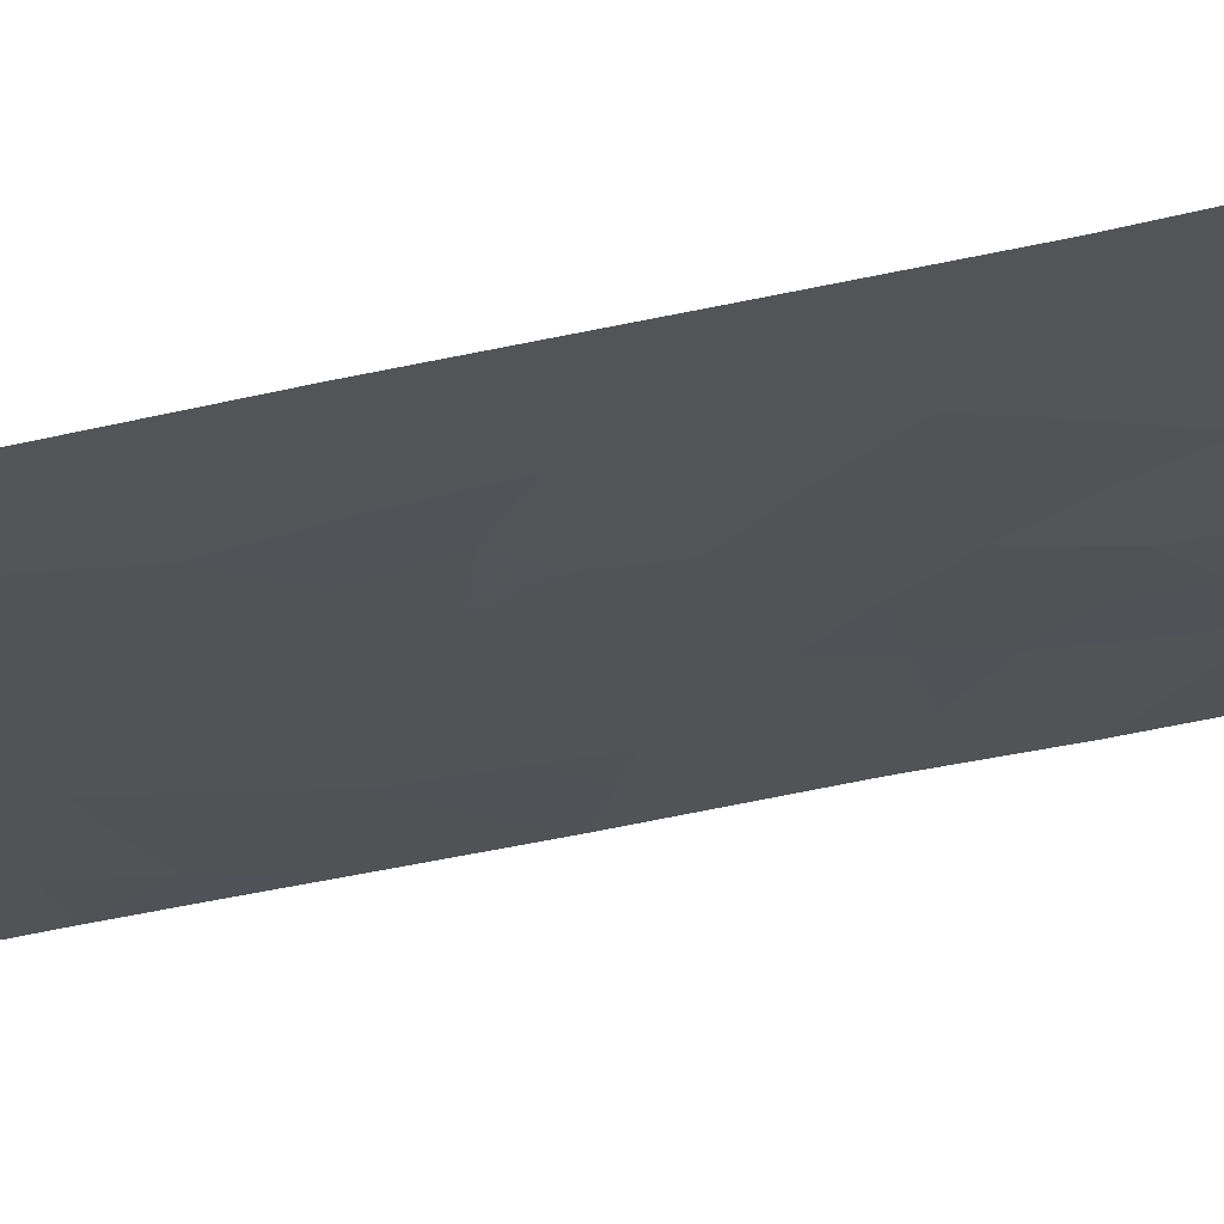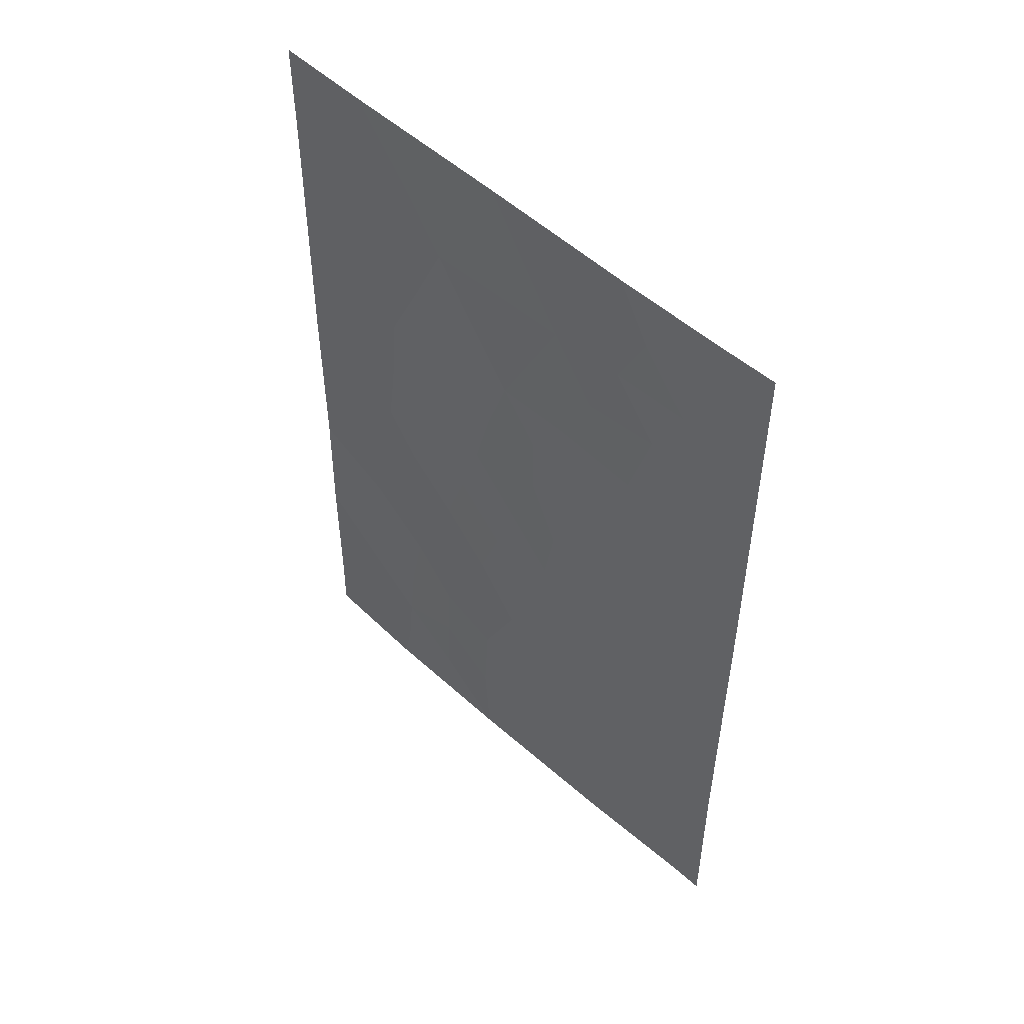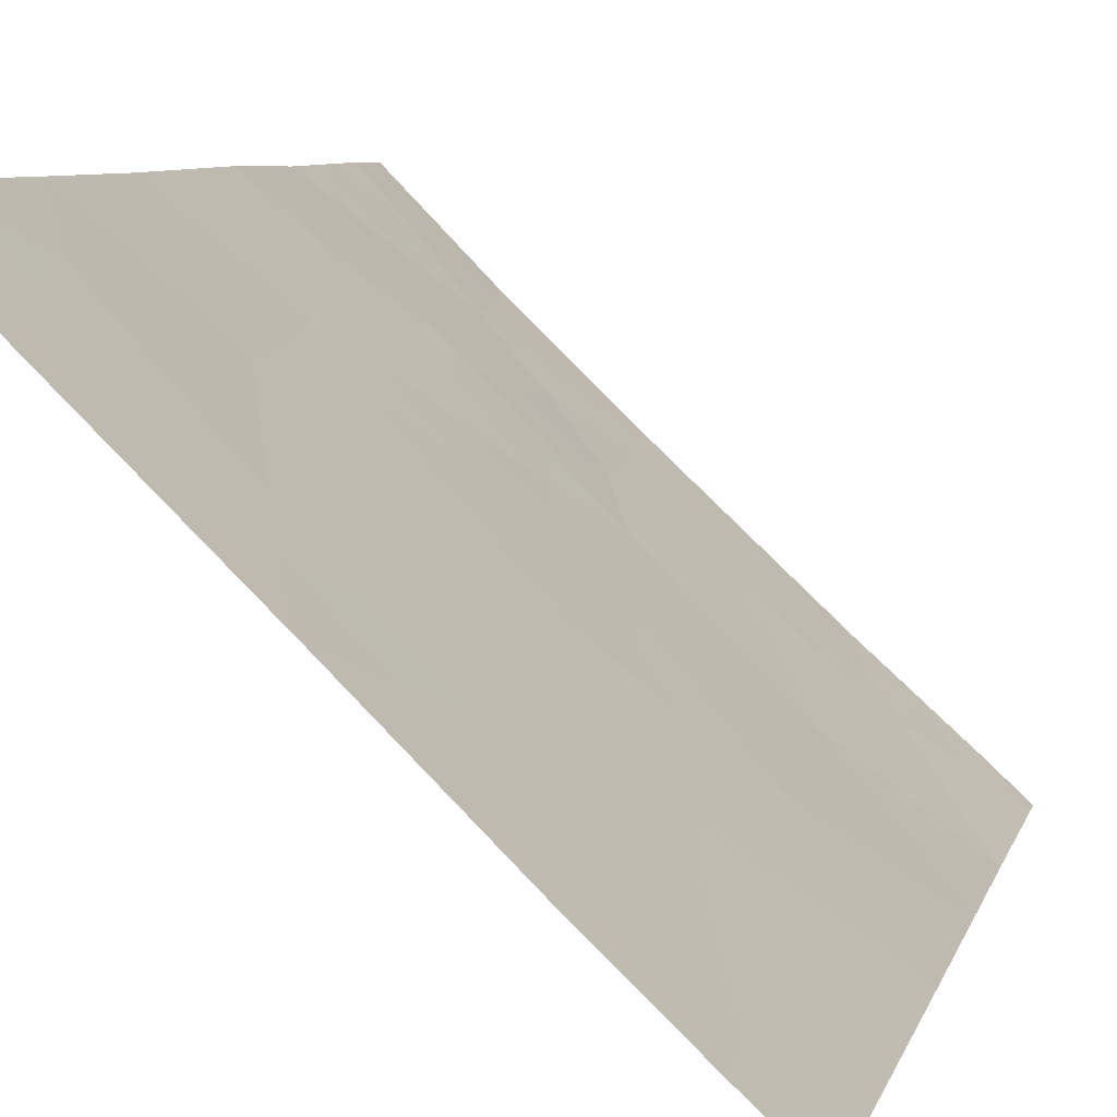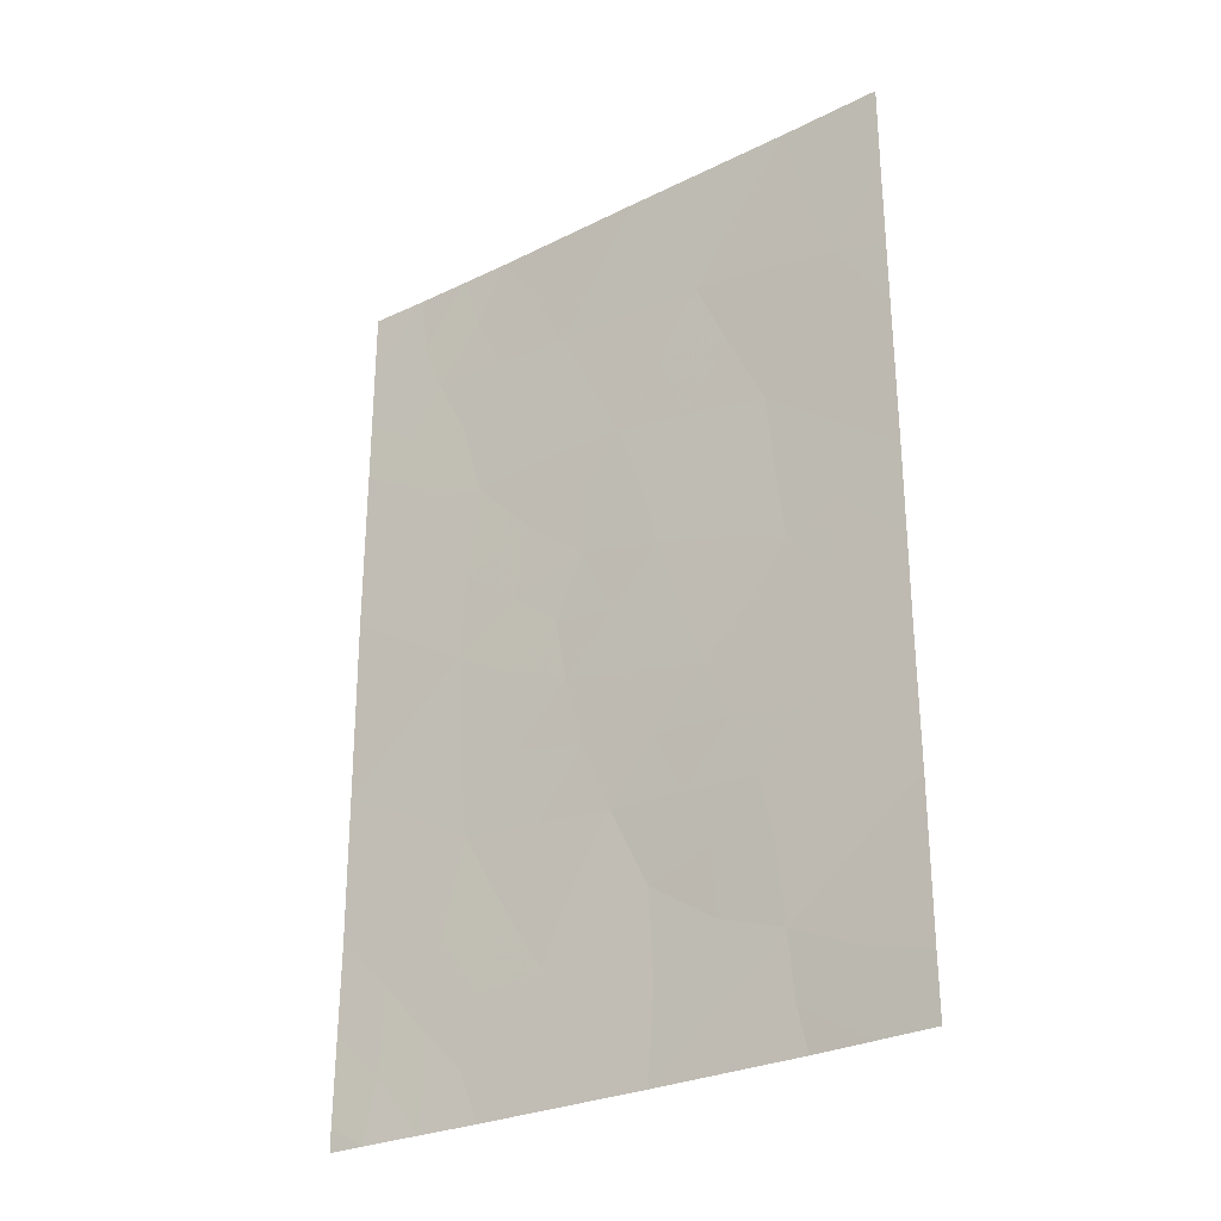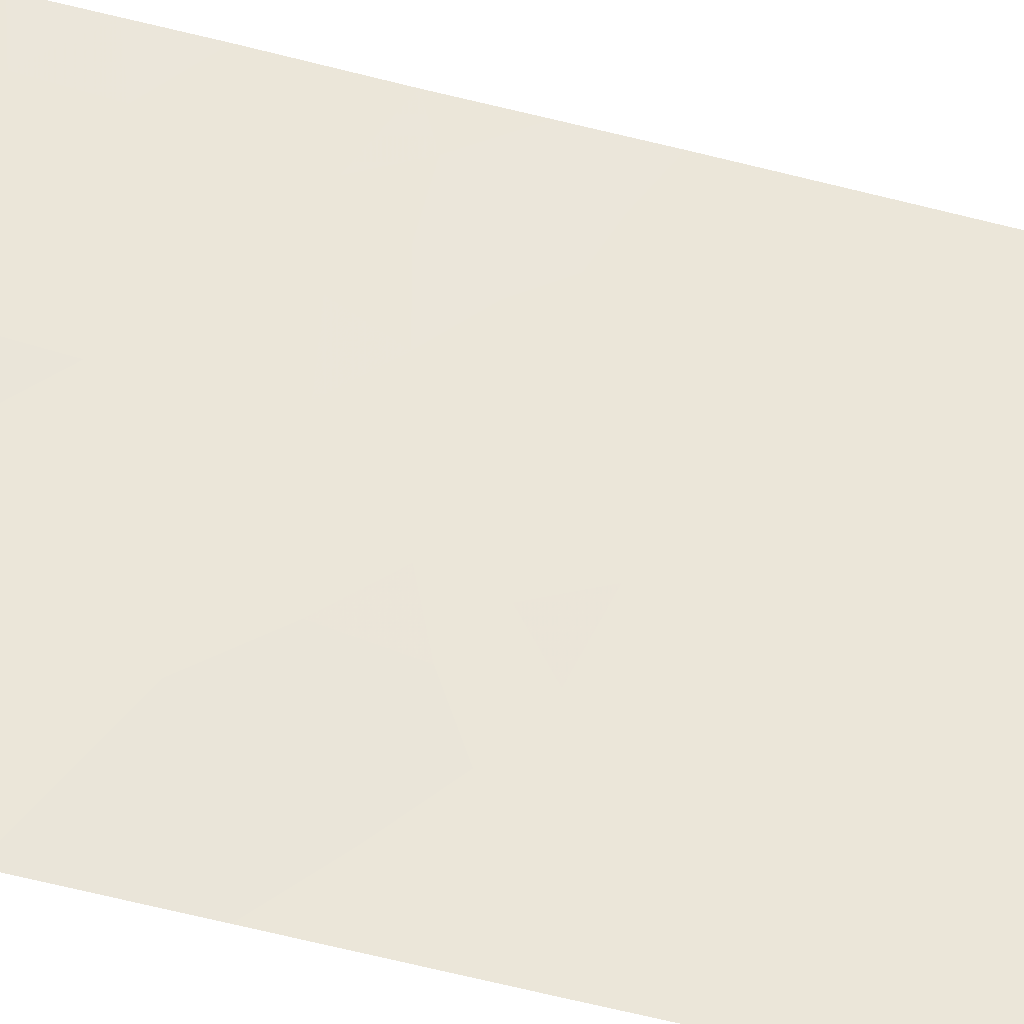
<metadata>
{"format":"obj","ext":"obj","renderer":"f3d","projection":"perspective","resolution":1024,"background":"white","views":[{"elev":-66.9,"azim":-78.1,"up":"+Z"},{"elev":51.7,"azim":-179.3,"up":"+Y"},{"elev":7.0,"azim":-167.5,"up":"+Z"},{"elev":-28.1,"azim":-7.5,"up":"+Y"},{"elev":-79.3,"azim":77.0,"up":"+Z"}]}
</metadata>
<code>
v -27.56 38 83.38
v -26.49 50 84.59
v -26.49 48.88 84.6
v -27.44 50 83.64
v -26.45 38.81 84.53
v -26.45 40.81 84.53
v -30.72 50 80.43
v -31.78 50 79.41
v -28.46 42.92 82.6
v -32.41 47.38 78.85
v -32.41 45.08 78.86
v -26.99 47.86 84.09
v -26.44 38 84.52
v -31.39 39.23 79.79
v -32.03 38 79.22
v -30.78 38 80.34
v -32.41 38 78.86
v -32.41 38.3 78.86
v -26.48 46.84 84.58
v -29.43 41.41 81.62
v -27.75 46.19 83.3
v -26.47 42.48 84.57
v -32.39 40.6 78.82
v -30.14 39.66 80.95
v -31.01 41.6 80.11
v -29.05 38 81.95
v -27.95 41.3 83.1
v -32.4 42.55 78.84
v -29.18 50 81.95
v -32.4 49.1 78.84
v -32.4 50 78.84
v -27.59 44.19 83.44
v -26.47 44.88 84.56
v -27.72 39.44 83.25
v -29.99 48.32 81.15
v -28.92 44.72 82.18
v -30.95 46.48 80.22
v -31.15 44.09 80.03
v -29.91 43.3 81.18
v -28.46 48.21 82.63
v -29.33 46.54 81.78
v -28.3 38 82.66
v -28.35 38.81 82.63
v -27.66 38.57 83.29
v -26.92 49.47 84.16
v -26.96 50 84.12
v -27.06 39.03 83.91
v -31.04 49.21 80.12
v -31.73 49.16 79.46
v -31.25 50 79.92
v -28.69 43.8 82.38
v -28.2 44.47 82.86
v -26.48 47.67 84.59
v -27 38 83.95
v -30.99 38.7 80.15
v -31.41 38 79.78
v -27.29 48.88 83.8
v -28.98 39.18 82.02
v -28.37 39.76 82.62
v -29.71 42.35 81.36
v -29.21 43.1 81.86
v -28.96 42.22 82.08
v -29.42 44.01 81.67
v -31.86 39.92 79.34
v -31.76 41.05 79.41
v -31.24 40.34 79.91
v -30.55 40.55 80.55
v -30.81 39.54 80.33
v -29.91 38 81.14
v -30.4 38.79 80.7
v -29.66 38.87 81.39
v -29.52 39.73 81.53
v -32.4 41.57 78.83
v -31.74 42.17 79.44
v -28.41 40.63 82.62
v -27.8 40.4 83.21
v -26.47 45.86 84.57
v -27.09 45.5 83.95
v -27.04 46.35 84.01
v -31.11 42.91 80.04
v -30.54 43.63 80.59
v -30.44 42.55 80.67
v -29.95 50 81.19
v -29.58 49.15 81.55
v -30.33 49.18 80.81
v -27.73 48.07 83.35
v -28 49.07 83.08
v -28.79 49.12 82.32
v -29.22 48.27 81.89
v -32.4 39.45 78.84
v -31.91 38.81 79.31
v -31.86 47.75 79.36
v -32.41 48.24 78.85
v -30.18 41.52 80.9
v -29.83 40.55 81.24
v -28.31 50 82.79
v -31.77 43.36 79.44
v -26.46 41.65 84.55
v -27.18 41.1 83.84
v -27.29 42 83.76
v -29.1 45.65 82
v -28.58 46.41 82.5
v -28.37 45.43 82.71
v -30.74 48.39 80.41
v -30.44 47.46 80.71
v -31.2 47.59 79.98
v -27.07 44.47 83.97
v -27.68 45.07 83.36
v -28.13 47.24 82.95
v -26.47 43.68 84.57
v -27.18 43.43 83.86
v -30.51 44.65 80.63
v -30.03 44.14 81.08
v -31.72 45.77 79.5
v -31.09 45.24 80.09
v -31.77 44.58 79.46
v -32.41 43.81 78.85
v -27.1 40.1 83.88
v -26.45 39.81 84.53
v -32.41 46.23 78.85
v -31.75 46.89 79.47
v -29.03 40.34 81.98
v -28.69 41.37 82.36
v -28.19 42.11 82.86
v -30.38 45.67 80.77
v -30.09 46.57 81.05
v -29.72 45.87 81.4
v -29.73 44.98 81.38
v -28.89 47.36 82.21
v -29.65 47.42 81.47
v -27.67 42.73 83.38
v -31.51 48.42 79.67
v -27.93 43.56 83.11
v -27.34 47.1 83.73
v -26.95 42.79 84.09
f 42 43 44
f 2 45 46
f 48 49 50
f 51 52 133
f 53 19 12
f 1 44 54
f 56 14 55
f 4 45 57
f 17 18 15
f 58 59 43
f 60 61 62
f 63 51 61
f 64 65 66
f 67 68 66
f 69 70 71
f 72 58 71
f 73 74 65
f 55 68 70
f 75 76 59
f 77 78 79
f 80 81 82
f 83 84 85
f 57 86 87
f 84 88 89
f 90 64 91
f 8 30 31
f 67 94 95
f 96 87 88
f 74 97 80
f 98 99 100
f 101 102 103
f 104 105 106
f 107 108 78
f 12 19 134
f 109 86 134
f 110 111 107
f 81 112 113
f 114 115 116
f 117 116 97
f 118 119 47
f 114 120 121
f 118 76 99
f 122 123 75
f 94 82 60
f 72 95 122
f 123 62 124
f 121 92 106
f 104 48 85
f 125 126 127
f 125 112 115
f 108 52 103
f 113 128 63
f 129 109 102
f 129 130 89
f 126 105 130
f 128 127 101
f 1 42 44
f 42 26 43
f 44 43 34
f 2 3 45
f 46 45 4
f 54 44 47
f 44 34 47
f 7 48 50
f 48 132 49
f 50 49 8
f 9 51 133
f 51 36 52
f 133 52 32
f 53 12 3
f 47 5 54
f 13 54 5
f 15 91 56
f 56 91 14
f 56 55 16
f 45 3 57
f 12 57 3
f 26 58 43
f 58 122 59
f 43 59 34
f 20 60 62
f 60 39 61
f 62 61 9
f 39 63 61
f 63 36 51
f 61 51 9
f 14 64 66
f 64 23 65
f 66 65 25
f 25 67 66
f 67 24 68
f 66 68 14
f 26 69 71
f 69 16 70
f 71 70 24
f 24 72 71
f 72 122 58
f 71 58 26
f 23 73 65
f 73 28 74
f 65 74 25
f 16 55 70
f 55 14 68
f 70 68 24
f 122 75 59
f 75 27 76
f 59 76 34
f 19 77 79
f 77 33 78
f 79 78 21
f 25 80 82
f 80 38 81
f 82 81 39
f 7 83 85
f 83 29 84
f 85 84 35
f 4 57 87
f 57 12 86
f 87 86 40
f 35 84 89
f 84 29 88
f 89 88 40
f 18 90 91
f 90 23 64
f 91 64 14
f 18 91 15
f 92 10 93
f 49 93 30
f 30 8 49
f 24 67 95
f 67 25 94
f 95 94 20
f 29 96 88
f 96 4 87
f 88 87 40
f 25 74 80
f 74 28 97
f 80 97 38
f 98 6 99
f 100 99 27
f 36 101 103
f 101 41 102
f 103 102 21
f 132 104 106
f 104 35 105
f 106 105 37
f 33 107 78
f 107 32 108
f 78 108 21
f 134 79 21
f 21 109 134
f 109 40 86
f 134 86 12
f 33 110 107
f 110 22 135
f 107 111 32
f 39 81 113
f 81 38 112
f 113 112 128
f 11 114 116
f 114 37 115
f 116 115 38
f 28 117 97
f 117 11 116
f 97 116 38
f 34 118 47
f 118 6 119
f 47 119 5
f 37 114 121
f 114 11 120
f 121 120 10
f 6 118 99
f 118 34 76
f 99 76 27
f 122 20 123
f 75 123 27
f 20 94 60
f 94 25 82
f 60 82 39
f 72 24 95
f 122 95 20
f 27 123 124
f 123 20 62
f 124 62 9
f 37 121 106
f 121 10 92
f 106 92 132
f 35 104 85
f 104 132 48
f 85 48 7
f 128 125 127
f 125 37 126
f 127 126 41
f 37 125 115
f 125 128 112
f 115 112 38
f 21 108 103
f 108 32 52
f 103 52 36
f 39 113 63
f 63 128 36
f 41 129 102
f 129 40 109
f 102 109 21
f 40 129 89
f 129 41 130
f 89 130 35
f 41 126 130
f 126 37 105
f 130 105 35
f 36 128 101
f 101 127 41
f 111 133 32
f 132 93 49
f 131 133 111
f 132 92 93
f 100 27 124
f 131 100 124
f 22 98 100
f 134 19 79
f 131 124 9
f 131 9 133
f 22 100 135
f 110 135 111
f 135 100 131
f 111 135 131

</code>
